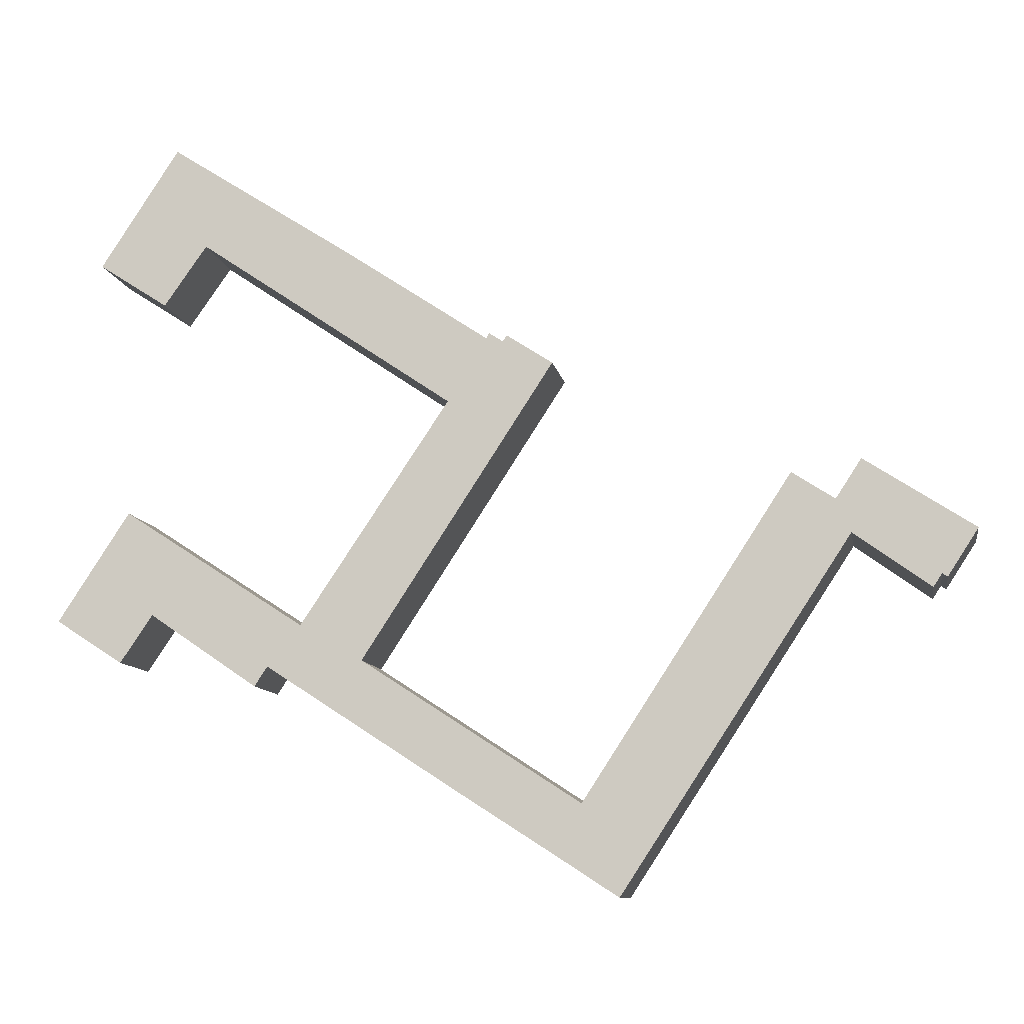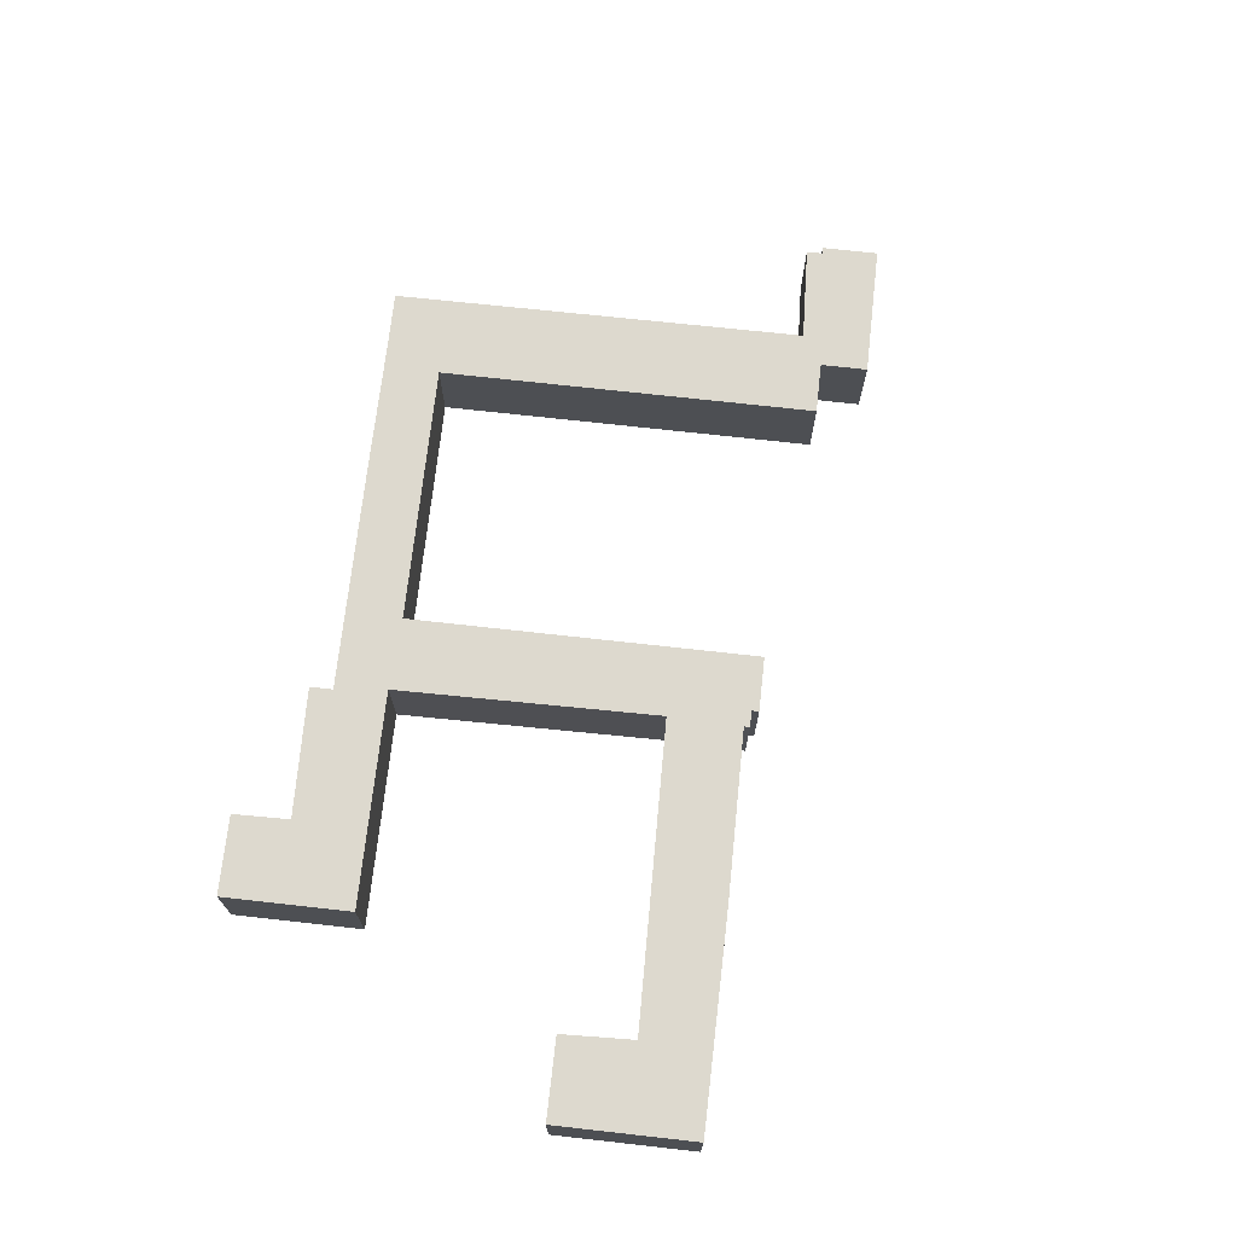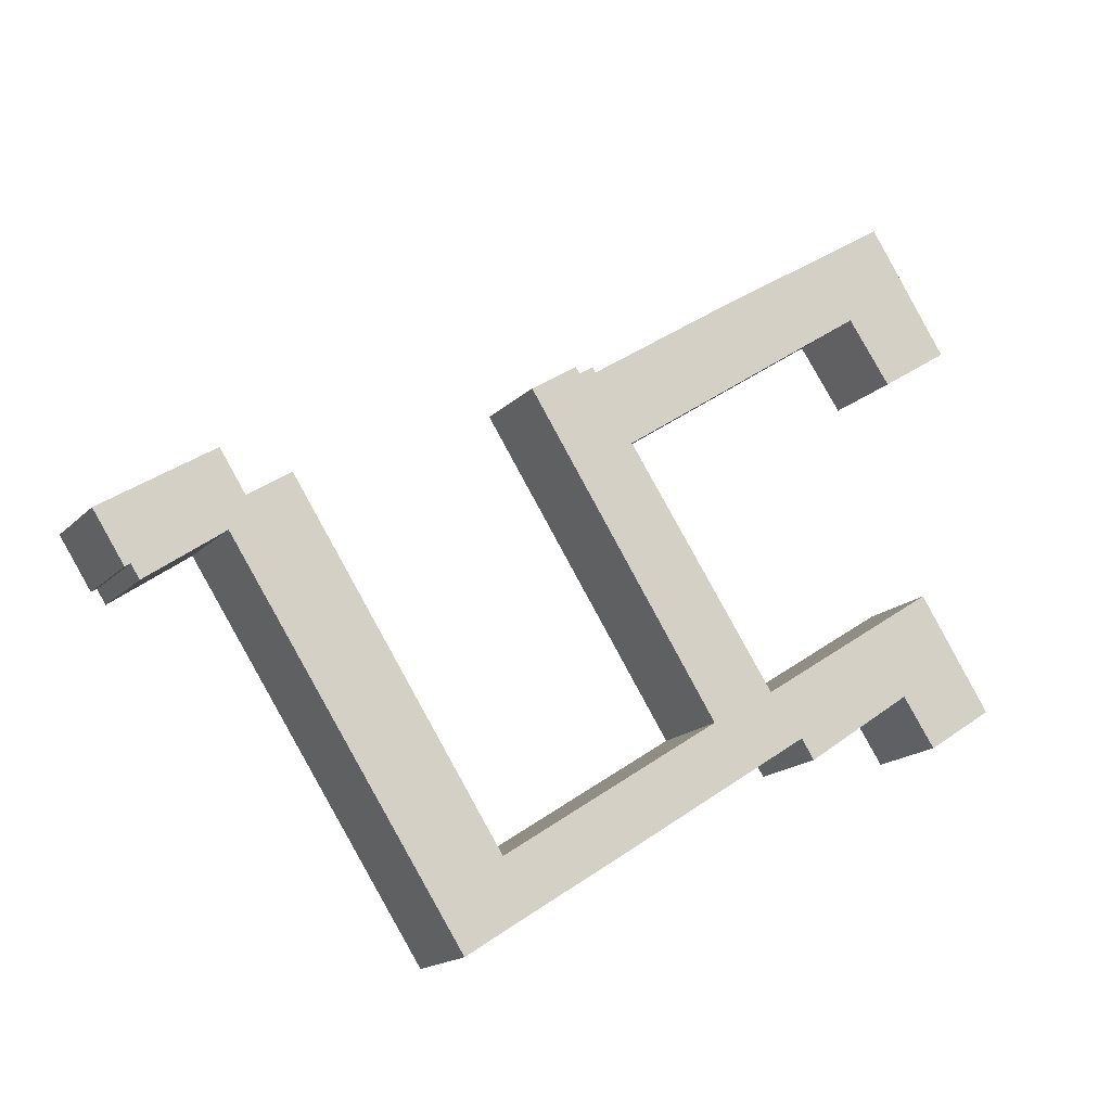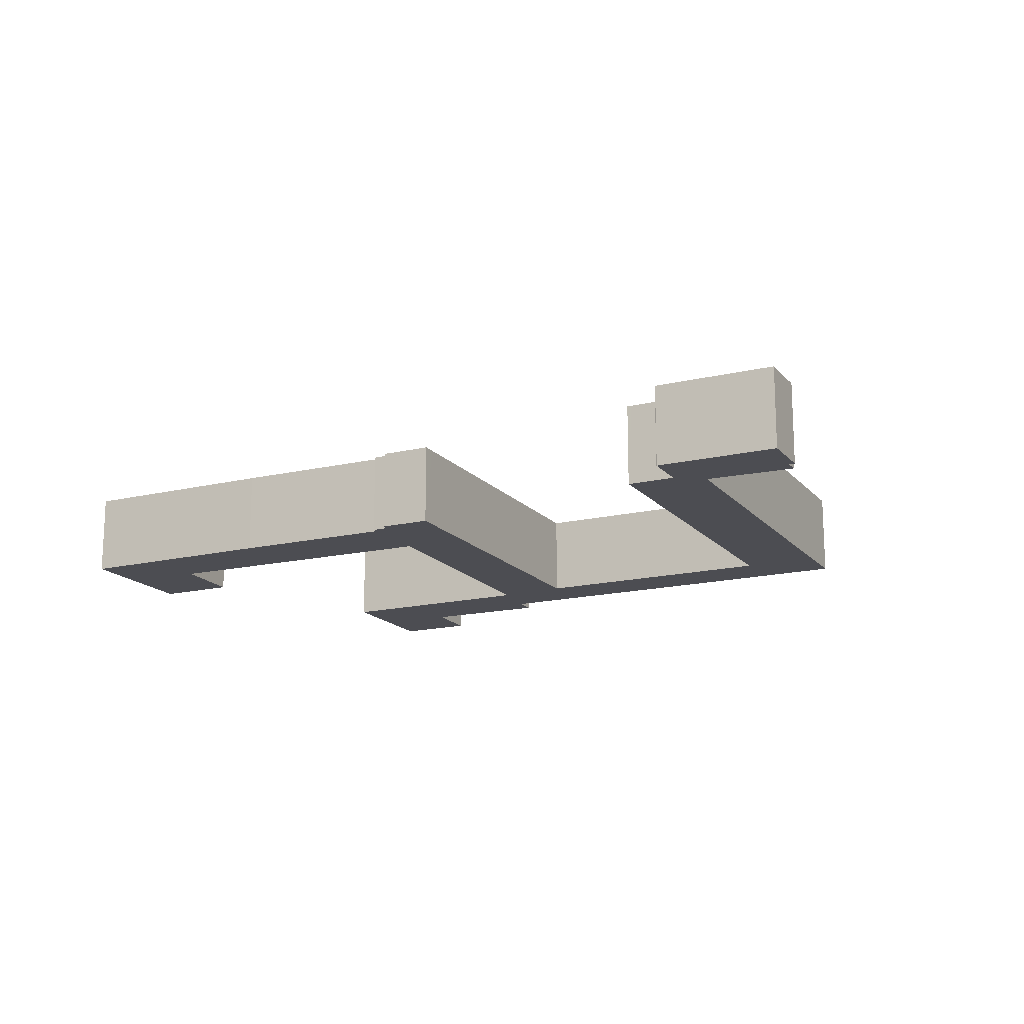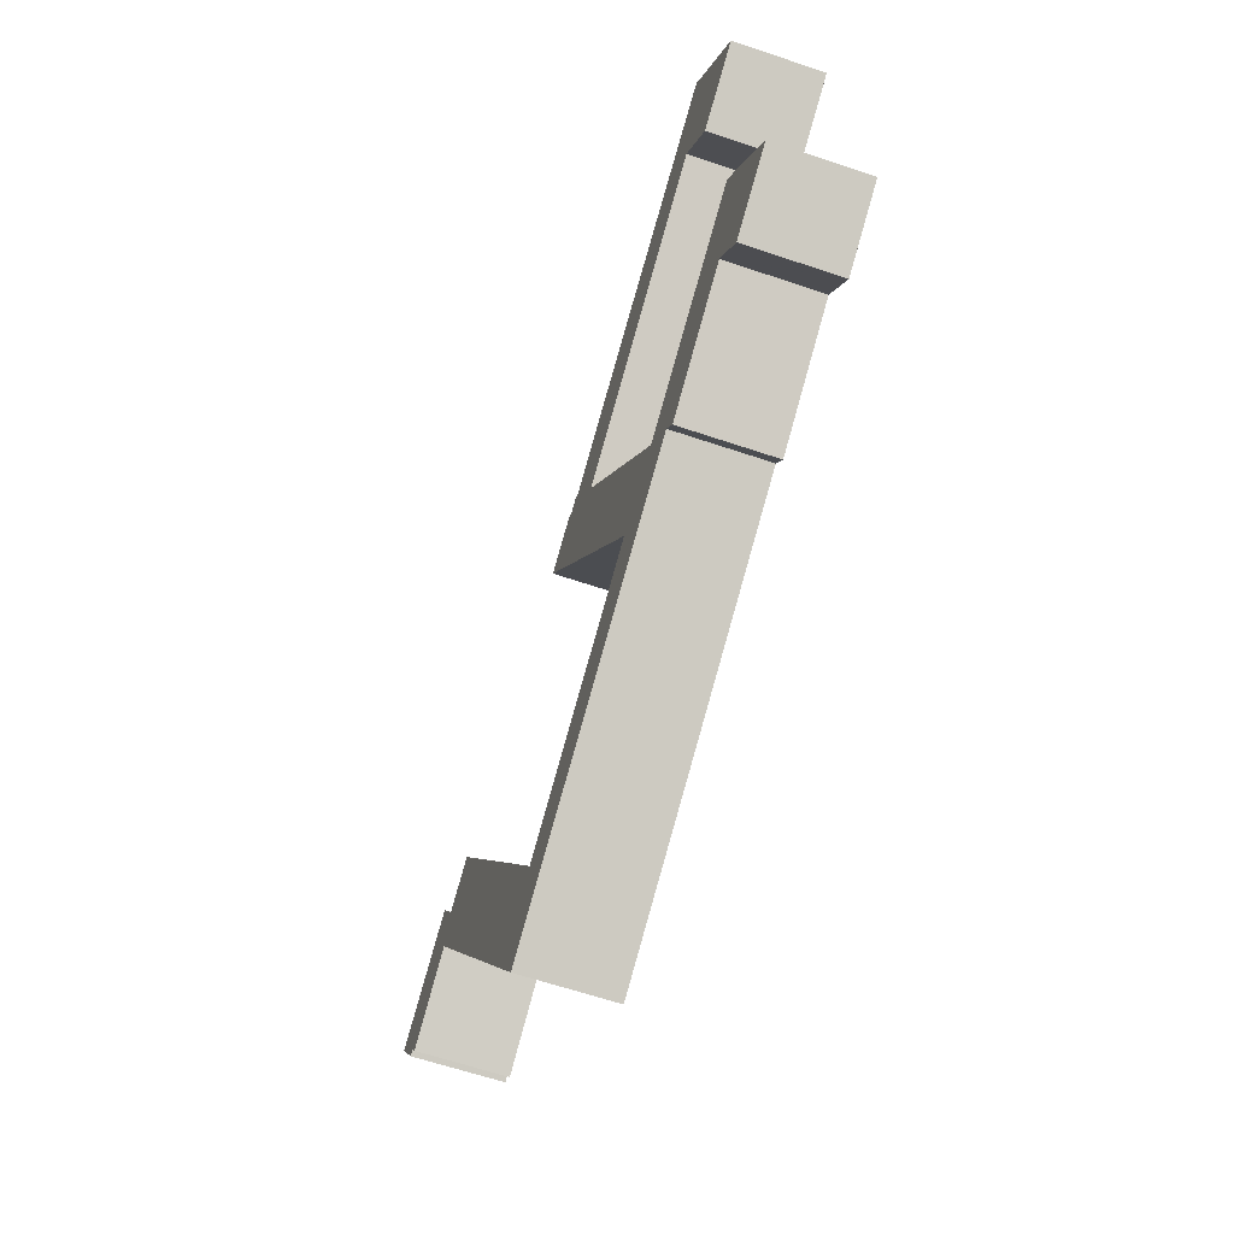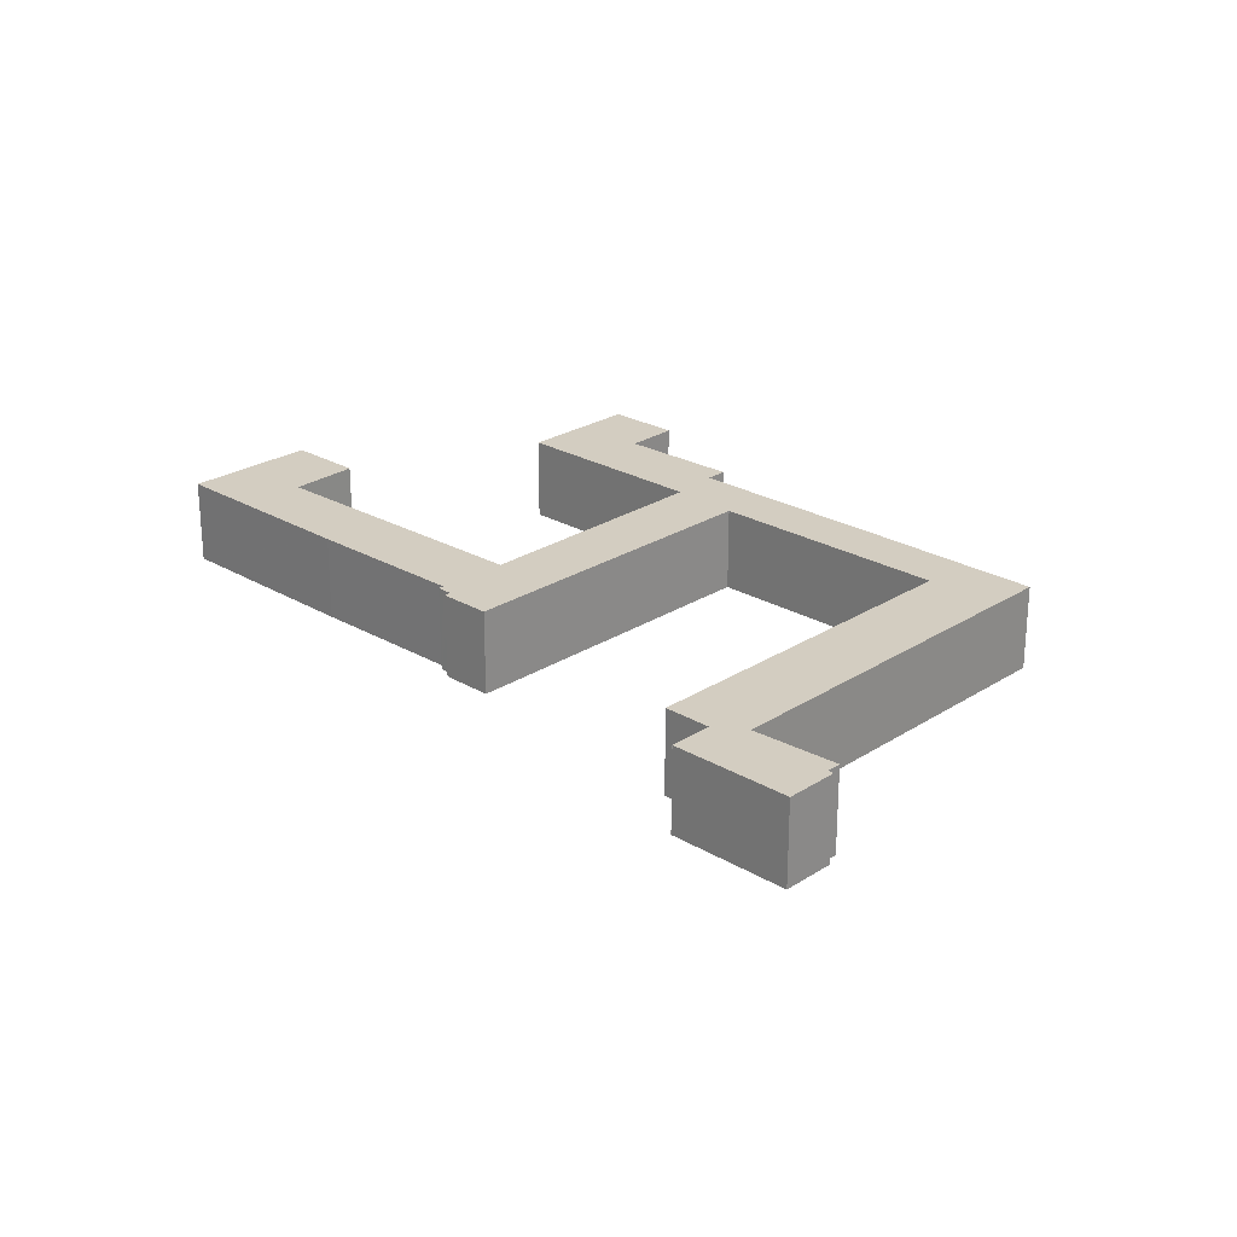
<metadata>
{"format":"obj","ext":"obj","renderer":"f3d","projection":"perspective","resolution":1024,"background":"white","views":[{"elev":-10.0,"azim":9.6,"up":"+Z"},{"elev":71.8,"azim":-50.6,"up":"+Y"},{"elev":-16.8,"azim":151.6,"up":"+Z"},{"elev":-16.3,"azim":59.3,"up":"+Y"},{"elev":-62.3,"azim":-109.0,"up":"+Z"},{"elev":24.8,"azim":76.9,"up":"+Y"}]}
</metadata>
<code>
v  18.21 3.812 -7.778
v  23.36 3.812 -8.197
v  22.58 3.812 -10.58
v  13.79 3.812 -1.979
v  12.42 3.812 -4.013
v  9.911 3.812 -2.384
v  9.589 3.812 -2.175
v  34.98 3.812 2.966
v  38.3 3.812 0.783
v  38.2 3.812 0.64
v  38.57 3.812 1.209
v  38.99 3.812 1.346
v  40.12 3.812 3.084
v  34.88 3.812 3.04
v  38.8 3.812 1.06
v  2.883 3.812 -1.875
v  4.281 3.812 0.135
v  2.91 3.812 -1.892
v  0 3.812 2.334e-16
v  1.93 3.812 2.968
v  4.317 3.812 0.189
v  9.033 3.812 -3.03
v  11.04 3.812 -0.393
v  3.117 3.812 4.761
v  3.102 3.812 4.77
v  23.7 3.812 -11.31
v  24.93 3.812 -12.12
v  32.4 3.812 5.707
v  32.57 3.812 5.595
v  34.26 3.812 4.499
v  40.13 3.812 3.11
v  4.454 3.812 14.29
v  6.352 3.812 16.87
v  4.512 3.812 14.25
v  2.982 3.812 15.24
v  1.503 3.812 16.21
v  1.514 3.812 16.22
v  3.269 3.812 18.92
v  6.382 3.812 16.91
v  21.84 3.812 10.38
v  11.14 3.812 -0.254
v  17.54 3.812 9.34
v  11.19 3.812 13.65
v  22.17 3.812 10.89
v  20.84 3.812 11.76
v  19.98 3.812 11.94
v  19.24 3.812 12.11
v  12.95 3.812 16.3
v  4.949 3.812 21.45
v  4.921 3.812 21.46
v  19.61 3.812 12.18
v  19.38 3.812 12.33
v  20.16 3.812 12.2
v  37.76 3.812 4.651
v  35.38 3.812 6.199
v  35.37 3.812 6.208
v  2.91 1.159e-16 -1.892
v  0 0 0
v  2.883 1.148e-16 -1.875
v  17.54 -5.719e-16 9.34
v  11.19 -8.359e-16 13.65
v  6.382 -1.036e-15 16.91
v  4.512 -8.726e-16 14.25
v  4.454 -8.748e-16 14.29
v  1.503 -9.923e-16 16.21
v  2.982 -9.334e-16 15.24
v  38.8 -6.491e-17 1.06
v  38.57 -7.403e-17 1.209
v  38.2 -3.919e-17 0.64
v  34.98 -1.816e-16 2.966
v  34.88 -1.861e-16 3.04
v  24.93 7.42e-16 -12.12
v  23.7 6.927e-16 -11.31
v  22.58 6.481e-16 -10.58
v  18.21 4.763e-16 -7.778
v  12.42 2.457e-16 -4.013
v  9.911 1.46e-16 -2.384
v  9.589 1.332e-16 -2.175
v  9.033 1.855e-16 -3.03
v  4.317 -1.157e-17 0.189
v  1.93 -1.817e-16 2.968
v  3.102 -2.921e-16 4.77
v  11.04 2.406e-17 -0.393
v  11.14 1.555e-17 -0.254
v  1.514 -9.933e-16 16.22
v  3.269 -1.159e-15 18.92
v  4.921 -1.314e-15 21.46
v  19.24 -7.415e-16 12.11
v  19.38 -7.551e-16 12.33
v  19.98 -7.309e-16 11.94
v  20.16 -7.471e-16 12.2
v  23.36 5.019e-16 -8.197
v  32.4 -3.495e-16 5.707
v  34.26 -2.755e-16 4.499
v  35.37 -3.801e-16 6.208
v  3.117 -2.915e-16 4.761
v  4.949 -1.313e-15 21.45
v  12.95 -9.982e-16 16.3
v  19.61 -7.459e-16 12.18
v  22.17 -6.671e-16 10.89
v  20.84 -7.201e-16 11.76
v  13.79 1.212e-16 -1.979
v  32.57 -3.426e-16 5.595
v  35.38 -3.796e-16 6.199
v  37.76 -2.848e-16 4.651
v  40.13 -1.904e-16 3.11
v  6.352 -1.033e-15 16.87
v  21.84 -6.358e-16 10.38
v  38.99 -8.242e-17 1.346
v  40.12 -1.888e-16 3.084
v  38.3 -4.794e-17 0.783
v  4.281 -8.266e-18 0.135
g defaultobject
f 1 2 3
f 2 1 4
f 4 1 5
f 4 5 6
f 4 6 7
f 8 9 10
f 9 8 11
f 11 8 12
f 12 8 13
f 13 8 14
f 12 15 11
f 16 17 18
f 17 16 19
f 17 19 20
f 17 20 21
f 21 7 22
f 7 21 4
f 4 21 23
f 23 21 24
f 24 21 20
f 24 20 25
f 26 14 27
f 14 26 3
f 14 3 2
f 14 2 28
f 14 28 29
f 14 29 30
f 14 30 13
f 13 30 31
f 32 33 34
f 33 32 35
f 33 35 36
f 33 36 37
f 33 37 38
f 33 38 39
f 23 40 4
f 40 23 41
f 40 41 42
f 40 42 43
f 40 43 44
f 44 43 45
f 45 43 46
f 46 43 47
f 47 43 48
f 48 43 39
f 48 39 49
f 49 39 38
f 49 38 50
f 47 51 46
f 51 47 52
f 53 45 46
f 30 54 31
f 54 30 55
f 55 30 56
f 57 16 18
f 16 57 19
f 19 57 58
f 58 57 59
f 60 43 42
f 43 60 61
f 43 61 39
f 39 61 62
f 63 32 34
f 32 63 35
f 35 63 36
f 36 63 64
f 36 64 65
f 65 64 66
f 67 11 15
f 11 67 68
f 69 8 10
f 8 69 70
f 8 70 14
f 14 70 71
f 72 26 27
f 26 72 73
f 26 73 3
f 3 73 74
f 3 74 1
f 1 74 75
f 1 75 5
f 5 75 76
f 5 76 6
f 6 76 77
f 6 77 7
f 7 77 78
f 79 21 22
f 21 79 80
f 58 20 19
f 20 58 25
f 25 58 81
f 25 81 82
f 83 41 23
f 41 83 42
f 42 83 60
f 60 83 84
f 65 37 36
f 37 65 85
f 85 38 37
f 38 85 50
f 50 85 86
f 50 86 87
f 88 52 47
f 52 88 89
f 90 53 46
f 53 90 91
f 92 28 2
f 28 92 93
f 94 56 30
f 56 94 95
f 82 24 25
f 24 82 96
f 96 23 24
f 23 96 83
f 87 49 50
f 49 87 48
f 48 87 97
f 48 97 98
f 48 98 47
f 47 98 88
f 89 51 52
f 51 89 46
f 46 89 90
f 90 89 99
f 91 45 53
f 45 91 44
f 44 91 100
f 100 91 101
f 102 2 4
f 2 102 92
f 93 29 28
f 29 93 30
f 30 93 94
f 94 93 103
f 104 54 55
f 54 104 31
f 31 104 105
f 31 105 106
f 62 33 39
f 33 62 34
f 34 62 63
f 63 62 107
f 100 40 44
f 40 100 4
f 4 100 102
f 102 100 108
f 106 13 31
f 13 106 12
f 12 106 15
f 15 106 109
f 15 109 67
f 109 106 110
f 68 9 11
f 9 68 10
f 10 68 69
f 69 68 111
f 71 27 14
f 27 71 72
f 78 22 7
f 22 78 79
f 17 57 18
f 57 17 21
f 57 21 112
f 112 21 80
f 101 108 100
f 108 101 102
f 102 101 91
f 102 91 90
f 102 90 99
f 105 110 106
f 110 105 109
f 109 105 67
f 67 105 68
f 68 105 111
f 111 105 69
f 69 105 70
f 70 105 104
f 70 104 71
f 71 104 72
f 72 104 95
f 72 95 94
f 72 94 103
f 72 103 93
f 72 93 92
f 72 92 73
f 73 92 74
f 74 92 75
f 75 92 102
f 75 102 76
f 76 102 99
f 76 99 89
f 76 89 88
f 76 88 60
f 60 88 98
f 60 98 61
f 61 98 97
f 61 97 62
f 62 97 107
f 107 97 63
f 63 97 64
f 64 97 66
f 66 97 85
f 66 85 65
f 85 97 87
f 85 87 86
f 60 77 76
f 77 60 84
f 77 84 83
f 77 83 96
f 77 96 78
f 78 96 79
f 79 96 80
f 80 96 112
f 112 96 57
f 57 96 59
f 59 96 58
f 58 96 82
f 58 82 81

</code>
